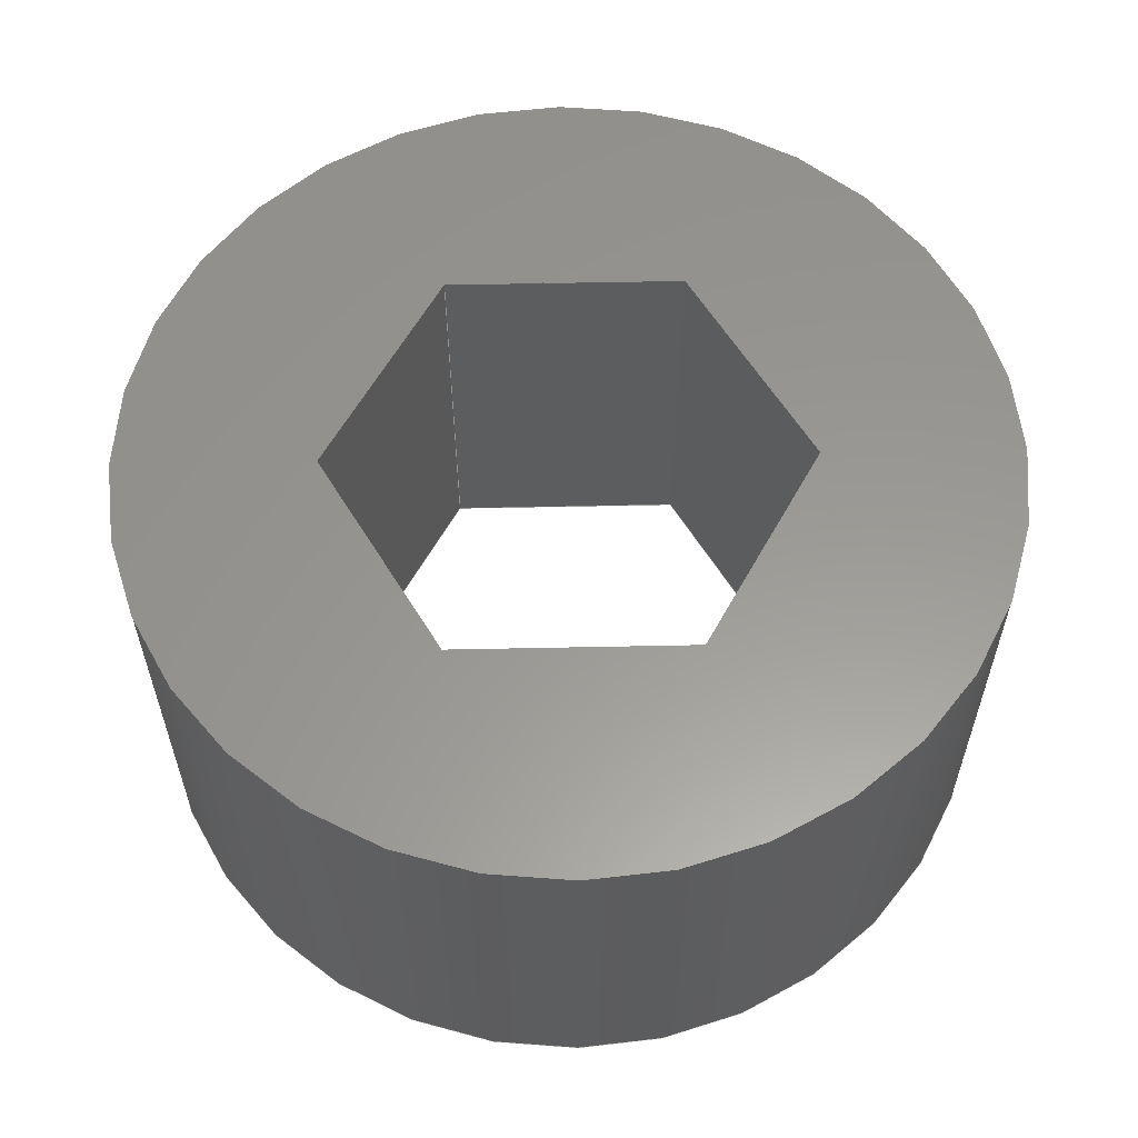
<metadata>
{"format":"step","ext":"step","renderer":"f3d","projection":"perspective","resolution":1024,"background":"white","views":[{"elev":59.1,"azim":178.8,"up":"+Z"}]}
</metadata>
<code>
ISO-10303-21;
DATA;
#1 = DIRECTION ( 'NONE',  ( 1, 0, -0 ) ) ;
#2 = AXIS2_PLACEMENT_3D ( 'NONE', #292, #290, #287 ) ;
#3 = FACE_OUTER_BOUND ( 'NONE', #212, .T. ) ;
#4 = ORIENTED_EDGE ( 'NONE', *, *, #102, .F. ) ;
#5 = DIRECTION ( 'NONE',  ( -0.5, 0.866, 0 ) ) ;
#6 = VECTOR ( 'NONE', #301, 39.37 ) ;
#7 = CARTESIAN_POINT ( 'NONE',  ( 0.2165, -7.085e-17, 0.375 ) ) ;
#8 = ADVANCED_FACE ( 'NONE', ( #209, #118 ), #241, .T. ) ;
#9 = EDGE_LOOP ( 'NONE', ( #280, #127, #122, #68, #299, #25 ) ) ;
#10 = LINE ( 'NONE', #7, #309 ) ;
#11 = DIRECTION ( 'NONE',  ( -1, 0, 0 ) ) ;
#12 = CIRCLE ( 'NONE', #78, 0.3937 ) ;
#13 = CARTESIAN_POINT ( 'NONE',  ( 0.1083, 0.1875, 0.375 ) ) ;
#14 = LINE ( 'NONE', #111, #63 ) ;
#15 =( NAMED_UNIT ( * ) SI_UNIT ( $, .STERADIAN. ) SOLID_ANGLE_UNIT ( ) );
#16 = DIRECTION ( 'NONE',  ( 0.5, 0.866, 0 ) ) ;
#17 = ORIENTED_EDGE ( 'NONE', *, *, #81, .F. ) ;
#18 = EDGE_CURVE ( 'NONE', #245, #121, #177, .T. ) ;
#19 = DIRECTION ( 'NONE',  ( 0, -0, -1 ) ) ;
#20 = VECTOR ( 'NONE', #151, 39.37 ) ;
#21 = VERTEX_POINT ( 'NONE', #188 ) ;
#22 = EDGE_CURVE ( 'NONE', #58, #266, #87, .T. ) ;
#23 = DIRECTION ( 'NONE',  ( 0.866, -0.5, 0 ) ) ;
#24 = ORIENTED_EDGE ( 'NONE', *, *, #260, .F. ) ;
#25 = ORIENTED_EDGE ( 'NONE', *, *, #275, .T. ) ;
#26 = VERTEX_POINT ( 'NONE', #300 ) ;
#27 = LINE ( 'NONE', #13, #206 ) ;
#28 = UNCERTAINTY_MEASURE_WITH_UNIT (LENGTH_MEASURE( 1e-05 ), #143, 'distance_accuracy_value', 'NONE');
#29 = DIRECTION ( 'NONE',  ( 0.5, -0.866, 0 ) ) ;
#30 = ORIENTED_EDGE ( 'NONE', *, *, #18, .T. ) ;
#31 = ADVANCED_FACE ( 'NONE', ( #297 ), #296, .T. ) ;
#32 = CARTESIAN_POINT ( 'NONE',  ( -0.2165, 3.211e-17, 0.375 ) ) ;
#33 = PRESENTATION_LAYER_ASSIGNMENT (  '', '', ( #278 ) ) ;
#34 = LINE ( 'NONE', #32, #119 ) ;
#35 =( NAMED_UNIT ( * ) PLANE_ANGLE_UNIT ( ) SI_UNIT ( $, .RADIAN. ) );
#36 = LINE ( 'NONE', #235, #229 ) ;
#37 =( CONVERSION_BASED_UNIT ( 'INCH', #59 ) LENGTH_UNIT ( ) NAMED_UNIT ( #202 ) );
#38 = DIRECTION ( 'NONE',  ( -0, -0, -1 ) ) ;
#39 = ORIENTED_EDGE ( 'NONE', *, *, #285, .F. ) ;
#40 = DIMENSIONAL_EXPONENTS ( 1, 0, 0, 0, 0, 0, 0 ) ;
#41 = DIRECTION ( 'NONE',  ( 0.5, 0.866, 0 ) ) ;
#42 = ORIENTED_EDGE ( 'NONE', *, *, #85, .F. ) ;
#43 = LINE ( 'NONE', #139, #153 ) ;
#44 = CIRCLE ( 'NONE', #302, 0.3937 ) ;
#45 = EDGE_LOOP ( 'NONE', ( #148 ) ) ;
#46 = VECTOR ( 'NONE', #75, 39.37 ) ;
#47 = CARTESIAN_POINT ( 'NONE',  ( -0.1083, -0.1875, 0 ) ) ;
#48 = ORIENTED_EDGE ( 'NONE', *, *, #149, .T. ) ;
#49 = ADVANCED_FACE ( 'NONE', ( #286 ), #282, .T. ) ;
#50 = CARTESIAN_POINT ( 'NONE',  ( 0.1083, -0.1875, 0 ) ) ;
#51 = DIRECTION ( 'NONE',  ( -0.5, -0.866, 0 ) ) ;
#52 = ORIENTED_EDGE ( 'NONE', *, *, #22, .F. ) ;
#53 = CARTESIAN_POINT ( 'NONE',  ( -0.1083, 0.1875, 0.375 ) ) ;
#54 = LINE ( 'NONE', #53, #279 ) ;
#55 = ORIENTED_EDGE ( 'NONE', *, *, #168, .F. ) ;
#56 = CARTESIAN_POINT ( 'NONE',  ( 0.2165, -7.085e-17, 0 ) ) ;
#57 = DIRECTION ( 'NONE',  ( -0, -0, -1 ) ) ;
#58 = VERTEX_POINT ( 'NONE', #262 ) ;
#59 = LENGTH_MEASURE_WITH_UNIT ( LENGTH_MEASURE( 0.0254 ), #84 );
#60 = CARTESIAN_POINT ( 'NONE',  ( 0.1083, -0.1875, 0.375 ) ) ;
#61 = ADVANCED_FACE ( 'NONE', ( #259, #250 ), #247, .F. ) ;
#62 = STYLED_ITEM ( 'NONE', ( #291 ), #181 ) ;
#63 = VECTOR ( 'NONE', #249, 39.37 ) ;
#64 = LINE ( 'NONE', #60, #195 ) ;
#65 = COLOUR_RGB ( '',0.251, 0.251, 0.251 ) ;
#66 = PLANE ( 'NONE',  #105 ) ;
#67 = DIRECTION ( 'NONE',  ( -0.5, -0.866, 0 ) ) ;
#68 = ORIENTED_EDGE ( 'NONE', *, *, #208, .T. ) ;
#69 = EDGE_LOOP ( 'NONE', ( #42 ) ) ;
#70 = ORIENTED_EDGE ( 'NONE', *, *, #147, .F. ) ;
#71 = ORIENTED_EDGE ( 'NONE', *, *, #275, .F. ) ;
#72 = PLANE ( 'NONE',  #100 ) ;
#73 = APPLICATION_CONTEXT ( 'automotive_design' ) ;
#74 = ORIENTED_EDGE ( 'NONE', *, *, #116, .F. ) ;
#75 = DIRECTION ( 'NONE',  ( -0.5, 0.866, 0 ) ) ;
#76 = CARTESIAN_POINT ( 'NONE',  ( 0.2165, -7.085e-17, 0 ) ) ;
#77 = ORIENTED_EDGE ( 'NONE', *, *, #150, .F. ) ;
#78 = AXIS2_PLACEMENT_3D ( 'NONE', #217, #194, #191 ) ;
#79 = LINE ( 'NONE', #76, #46 ) ;
#80 = EDGE_LOOP ( 'NONE', ( #77, #96, #145, #70, #307, #205 ) ) ;
#81 = EDGE_CURVE ( 'NONE', #21, #311, #240, .T. ) ;
#82 = DIRECTION ( 'NONE',  ( 0.5, -0.866, 0 ) ) ;
#83 = AXIS2_PLACEMENT_3D ( 'NONE', #199, #23, #16 ) ;
#84 =( LENGTH_UNIT ( ) NAMED_UNIT ( * ) SI_UNIT ( $, .METRE. ) );
#85 = EDGE_CURVE ( 'NONE', #196, #196, #12, .T. ) ;
#86 = CARTESIAN_POINT ( 'NONE',  ( 0.1083, 0.1875, 0.375 ) ) ;
#87 = LINE ( 'NONE', #238, #6 ) ;
#88 = PRODUCT_RELATED_PRODUCT_CATEGORY ( 'part', '', ( #252 ) ) ;
#89 = DIRECTION ( 'NONE',  ( 0, -1, 0 ) ) ;
#90 = ORIENTED_EDGE ( 'NONE', *, *, #150, .T. ) ;
#91 = CARTESIAN_POINT ( 'NONE',  ( -0.1083, -0.1875, 0.375 ) ) ;
#92 = SHAPE_DEFINITION_REPRESENTATION ( #200, #181 ) ;
#93 = MECHANICAL_DESIGN_GEOMETRIC_PRESENTATION_REPRESENTATION (  '', ( #278 ), #272 ) ;
#94 = CARTESIAN_POINT ( 'NONE',  ( -0.2165, 3.211e-17, 0 ) ) ;
#95 = APPLICATION_PROTOCOL_DEFINITION ( 'draft international standard', 'automotive_design', 1998, #310 ) ;
#96 = ORIENTED_EDGE ( 'NONE', *, *, #267, .F. ) ;
#97 = MANIFOLD_SOLID_BREP ( 'Boss-Extrude1', #234 ) ;
#98 = LINE ( 'NONE', #94, #210 ) ;
#99 = SURFACE_STYLE_FILL_AREA ( #243 ) ;
#100 = AXIS2_PLACEMENT_3D ( 'NONE', #123, #254, #67 ) ;
#101 = UNCERTAINTY_MEASURE_WITH_UNIT (LENGTH_MEASURE( 1e-05 ), #37, 'distance_accuracy_value', 'NONE');
#102 = EDGE_CURVE ( 'NONE', #311, #138, #98, .T. ) ;
#103 = PRODUCT_CONTEXT ( 'NONE', #73, 'mechanical' ) ;
#104 = VERTEX_POINT ( 'NONE', #189 ) ;
#105 = AXIS2_PLACEMENT_3D ( 'NONE', #86, #89, #19 ) ;
#106 = EDGE_CURVE ( 'NONE', #121, #104, #79, .T. ) ;
#107 = APPLICATION_PROTOCOL_DEFINITION ( 'draft international standard', 'automotive_design', 1998, #73 ) ;
#108 = ORIENTED_EDGE ( 'NONE', *, *, #267, .T. ) ;
#109 = CARTESIAN_POINT ( 'NONE',  ( 0.3937, 0, 0 ) ) ;
#110 =( NAMED_UNIT ( * ) SI_UNIT ( $, .STERADIAN. ) SOLID_ANGLE_UNIT ( ) );
#111 = CARTESIAN_POINT ( 'NONE',  ( 0.1083, 0.1875, 0.375 ) ) ;
#112 = CARTESIAN_POINT ( 'NONE',  ( -0.1083, 0.1875, 0 ) ) ;
#113 = DIMENSIONAL_EXPONENTS ( 1, 0, 0, 0, 0, 0, 0 ) ;
#114 = FACE_OUTER_BOUND ( 'NONE', #255, .T. ) ;
#115 = VERTEX_POINT ( 'NONE', #132 ) ;
#116 = EDGE_CURVE ( 'NONE', #167, #126, #64, .T. ) ;
#117 = AXIS2_PLACEMENT_3D ( 'NONE', #144, #124, #120 ) ;
#118 = FACE_BOUND ( 'NONE', #80, .T. ) ;
#119 = VECTOR ( 'NONE', #29, 39.37 ) ;
#120 = DIRECTION ( 'NONE',  ( 1, 0, 0 ) ) ;
#121 = VERTEX_POINT ( 'NONE', #56 ) ;
#122 = ORIENTED_EDGE ( 'NONE', *, *, #285, .T. ) ;
#123 = CARTESIAN_POINT ( 'NONE',  ( 0.1083, -0.1875, 0.375 ) ) ;
#124 = DIRECTION ( 'NONE',  ( 0, 0, 1 ) ) ;
#125 = EDGE_CURVE ( 'NONE', #58, #21, #54, .T. ) ;
#126 = VERTEX_POINT ( 'NONE', #50 ) ;
#127 = ORIENTED_EDGE ( 'NONE', *, *, #106, .T. ) ;
#128 =( NAMED_UNIT ( * ) PLANE_ANGLE_UNIT ( ) SI_UNIT ( $, .RADIAN. ) );
#129 = PRESENTATION_LAYER_ASSIGNMENT (  '', '', ( #62 ) ) ;
#130 = CARTESIAN_POINT ( 'NONE',  ( -0.2165, 3.211e-17, 0 ) ) ;
#131 = LINE ( 'NONE', #225, #162 ) ;
#132 = CARTESIAN_POINT ( 'NONE',  ( 0.3937, 0, 0.375 ) ) ;
#133 = CYLINDRICAL_SURFACE ( 'NONE', #213, 0.3937 ) ;
#134 = CARTESIAN_POINT ( 'NONE',  ( -0.1083, -0.1875, 0.375 ) ) ;
#135 = ORIENTED_EDGE ( 'NONE', *, *, #116, .T. ) ;
#136 =( GEOMETRIC_REPRESENTATION_CONTEXT ( 3 ) GLOBAL_UNCERTAINTY_ASSIGNED_CONTEXT ( ( #101 ) ) GLOBAL_UNIT_ASSIGNED_CONTEXT ( ( #37, #35, #15 ) ) REPRESENTATION_CONTEXT ( 'NONE', 'WORKASPACE' ) );
#137 = CARTESIAN_POINT ( 'NONE',  ( 0, 0, 0.375 ) ) ;
#138 = VERTEX_POINT ( 'NONE', #47 ) ;
#139 = CARTESIAN_POINT ( 'NONE',  ( -0.1083, 0.1875, 0 ) ) ;
#140 = ORIENTED_EDGE ( 'NONE', *, *, #18, .F. ) ;
#141 = AXIS2_PLACEMENT_3D ( 'NONE', #246, #244, #242 ) ;
#142 = UNCERTAINTY_MEASURE_WITH_UNIT (LENGTH_MEASURE( 1e-05 ), #232, 'distance_accuracy_value', 'NONE');
#143 =( CONVERSION_BASED_UNIT ( 'INCH', #146 ) LENGTH_UNIT ( ) NAMED_UNIT ( #40 ) );
#144 = CARTESIAN_POINT ( 'NONE',  ( 0, 0, 0 ) ) ;
#145 = ORIENTED_EDGE ( 'NONE', *, *, #258, .F. ) ;
#146 = LENGTH_MEASURE_WITH_UNIT ( LENGTH_MEASURE( 0.0254 ), #165 );
#147 = EDGE_CURVE ( 'NONE', #21, #180, #34, .T. ) ;
#148 = ORIENTED_EDGE ( 'NONE', *, *, #85, .T. ) ;
#149 = EDGE_CURVE ( 'NONE', #26, #58, #27, .T. ) ;
#150 = EDGE_CURVE ( 'NONE', #245, #26, #10, .T. ) ;
#151 = DIRECTION ( 'NONE',  ( 0.5, 0.866, 0 ) ) ;
#152 = DIRECTION ( 'NONE',  ( 1, 3.154e-16, 0 ) ) ;
#153 = VECTOR ( 'NONE', #174, 39.37 ) ;
#154 = ADVANCED_FACE ( 'NONE', ( #3 ), #66, .T. ) ;
#155 = CARTESIAN_POINT ( 'NONE',  ( 0.1083, -0.1875, 0 ) ) ;
#156 = CARTESIAN_POINT ( 'NONE',  ( 0, 0, 0.375 ) ) ;
#157 = ORIENTED_EDGE ( 'NONE', *, *, #284, .T. ) ;
#158 = AXIS2_PLACEMENT_3D ( 'NONE', #269, #265, #264 ) ;
#159 = DIRECTION ( 'NONE',  ( 0, 0, 1 ) ) ;
#160 = DIRECTION ( 'NONE',  ( 1, 0, 0 ) ) ;
#161 = ORIENTED_EDGE ( 'NONE', *, *, #208, .F. ) ;
#162 = VECTOR ( 'NONE', #41, 39.37 ) ;
#163 = FACE_OUTER_BOUND ( 'NONE', #227, .T. ) ;
#164 = ORIENTED_EDGE ( 'NONE', *, *, #258, .T. ) ;
#165 =( LENGTH_UNIT ( ) NAMED_UNIT ( * ) SI_UNIT ( $, .METRE. ) );
#166 = CARTESIAN_POINT ( 'NONE',  ( -0.1083, -0.1875, 0.375 ) ) ;
#167 = VERTEX_POINT ( 'NONE', #308 ) ;
#168 = EDGE_CURVE ( 'NONE', #180, #138, #251, .T. ) ;
#169 = PRESENTATION_STYLE_ASSIGNMENT (( #171 ) ) ;
#170 = ORIENTED_EDGE ( 'NONE', *, *, #260, .T. ) ;
#171 = SURFACE_STYLE_USAGE ( .BOTH. , #172 ) ;
#172 = SURFACE_SIDE_STYLE ('',( #182 ) ) ;
#173 = LINE ( 'NONE', #155, #20 ) ;
#174 = DIRECTION ( 'NONE',  ( -0.5, -0.866, 0 ) ) ;
#175 = DIRECTION ( 'NONE',  ( -1, 0, 0 ) ) ;
#176 = DIRECTION ( 'NONE',  ( -1, 0, 0 ) ) ;
#177 = LINE ( 'NONE', #179, #226 ) ;
#178 = ORIENTED_EDGE ( 'NONE', *, *, #294, .F. ) ;
#179 = CARTESIAN_POINT ( 'NONE',  ( 0.2165, -7.085e-17, 0.375 ) ) ;
#180 = VERTEX_POINT ( 'NONE', #134 ) ;
#181 = ADVANCED_BREP_SHAPE_REPRESENTATION ( 'am-3947-375 375H x 375IN Spacer', ( #97, #117 ), #136 ) ;
#182 = SURFACE_STYLE_FILL_AREA ( #183 ) ;
#183 = FILL_AREA_STYLE ('',( #185 ) ) ;
#184 = COLOUR_RGB ( '',0.251, 0.251, 0.251 ) ;
#185 = FILL_AREA_STYLE_COLOUR ( '', #65 ) ;
#186 = VECTOR ( 'NONE', #175, 39.37 ) ;
#187 = FILL_AREA_STYLE_COLOUR ( '', #184 ) ;
#188 = CARTESIAN_POINT ( 'NONE',  ( -0.2165, 3.211e-17, 0.375 ) ) ;
#189 = CARTESIAN_POINT ( 'NONE',  ( 0.1083, 0.1875, 0 ) ) ;
#190 =( NAMED_UNIT ( * ) SI_UNIT ( $, .STERADIAN. ) SOLID_ANGLE_UNIT ( ) );
#191 = DIRECTION ( 'NONE',  ( 1, 0, 0 ) ) ;
#192 = ORIENTED_EDGE ( 'NONE', *, *, #284, .F. ) ;
#193 = PRODUCT_DEFINITION ( 'UNKNOWN', '', #289, #214 ) ;
#194 = DIRECTION ( 'NONE',  ( 0, 0, 1 ) ) ;
#195 = VECTOR ( 'NONE', #57, 39.37 ) ;
#196 = VERTEX_POINT ( 'NONE', #109 ) ;
#197 = ADVANCED_FACE ( 'NONE', ( #163, #207 ), #133, .T. ) ;
#198 = CARTESIAN_POINT ( 'NONE',  ( 0.1083, 0.1875, 0 ) ) ;
#199 = CARTESIAN_POINT ( 'NONE',  ( -0.1083, 0.1875, 0.375 ) ) ;
#200 = PRODUCT_DEFINITION_SHAPE ( 'NONE', 'NONE',  #193 ) ;
#201 = EDGE_LOOP ( 'NONE', ( #178, #74, #108, #30 ) ) ;
#202 = DIMENSIONAL_EXPONENTS ( 1, 0, 0, 0, 0, 0, 0 ) ;
#203 = FACE_OUTER_BOUND ( 'NONE', #201, .T. ) ;
#204 = ORIENTED_EDGE ( 'NONE', *, *, #22, .T. ) ;
#205 = ORIENTED_EDGE ( 'NONE', *, *, #149, .F. ) ;
#206 = VECTOR ( 'NONE', #11, 39.37 ) ;
#207 = FACE_OUTER_BOUND ( 'NONE', #45, .T. ) ;
#208 = EDGE_CURVE ( 'NONE', #266, #311, #43, .T. ) ;
#209 = FACE_OUTER_BOUND ( 'NONE', #218, .T. ) ;
#210 = VECTOR ( 'NONE', #82, 39.37 ) ;
#211 =( NAMED_UNIT ( * ) PLANE_ANGLE_UNIT ( ) SI_UNIT ( $, .RADIAN. ) );
#212 = EDGE_LOOP ( 'NONE', ( #39, #192, #48, #204 ) ) ;
#213 = AXIS2_PLACEMENT_3D ( 'NONE', #137, #231, #176 ) ;
#214 = PRODUCT_DEFINITION_CONTEXT ( 'detailed design', #310, 'design' ) ;
#215 = ORIENTED_EDGE ( 'NONE', *, *, #168, .T. ) ;
#216 = VECTOR ( 'NONE', #38, 39.37 ) ;
#217 = CARTESIAN_POINT ( 'NONE',  ( 0, 0, 0 ) ) ;
#218 = EDGE_LOOP ( 'NONE', ( #170 ) ) ;
#219 = DIRECTION ( 'NONE',  ( -0, -0, -1 ) ) ;
#220 = AXIS2_PLACEMENT_3D ( 'NONE', #233, #159, #1 ) ;
#221 = DIRECTION ( 'NONE',  ( -1, -3.154e-16, 0 ) ) ;
#222 = LINE ( 'NONE', #166, #270 ) ;
#223 = LINE ( 'NONE', #198, #186 ) ;
#224 = ADVANCED_FACE ( 'NONE', ( #114 ), #261, .T. ) ;
#225 = CARTESIAN_POINT ( 'NONE',  ( 0.1083, -0.1875, 0.375 ) ) ;
#226 = VECTOR ( 'NONE', #306, 39.37 ) ;
#227 = EDGE_LOOP ( 'NONE', ( #24 ) ) ;
#228 = EDGE_LOOP ( 'NONE', ( #295, #140, #90, #157 ) ) ;
#229 = VECTOR ( 'NONE', #304, 39.37 ) ;
#230 = AXIS2_PLACEMENT_3D ( 'NONE', #273, #268, #221 ) ;
#231 = DIRECTION ( 'NONE',  ( -0, -0, -1 ) ) ;
#232 =( CONVERSION_BASED_UNIT ( 'INCH', #239 ) LENGTH_UNIT ( ) NAMED_UNIT ( #113 ) );
#233 = CARTESIAN_POINT ( 'NONE',  ( 0, 0, 0.375 ) ) ;
#234 = CLOSED_SHELL ( 'NONE', ( #8, #61, #197, #236, #49, #154, #224, #31, #276 ) ) ;
#235 = CARTESIAN_POINT ( 'NONE',  ( -0.1083, -0.1875, 0 ) ) ;
#236 = ADVANCED_FACE ( 'NONE', ( #203 ), #72, .T. ) ;
#237 = CARTESIAN_POINT ( 'NONE',  ( -0.2165, 3.211e-17, 0.375 ) ) ;
#238 = CARTESIAN_POINT ( 'NONE',  ( -0.1083, 0.1875, 0.375 ) ) ;
#239 = LENGTH_MEASURE_WITH_UNIT ( LENGTH_MEASURE( 0.0254 ), #263 );
#240 = LINE ( 'NONE', #237, #271 ) ;
#241 = PLANE ( 'NONE',  #220 ) ;
#242 = DIRECTION ( 'NONE',  ( 1, 0, -0 ) ) ;
#243 = FILL_AREA_STYLE ('',( #187 ) ) ;
#244 = DIRECTION ( 'NONE',  ( 0, 0, 1 ) ) ;
#245 = VERTEX_POINT ( 'NONE', #277 ) ;
#246 = CARTESIAN_POINT ( 'NONE',  ( 0, 0, 0 ) ) ;
#247 = PLANE ( 'NONE',  #141 ) ;
#248 =( GEOMETRIC_REPRESENTATION_CONTEXT ( 3 ) GLOBAL_UNCERTAINTY_ASSIGNED_CONTEXT ( ( #142 ) ) GLOBAL_UNIT_ASSIGNED_CONTEXT ( ( #232, #211, #190 ) ) REPRESENTATION_CONTEXT ( 'NONE', 'WORKASPACE' ) );
#249 = DIRECTION ( 'NONE',  ( -0, -0, -1 ) ) ;
#250 = FACE_BOUND ( 'NONE', #9, .T. ) ;
#251 = LINE ( 'NONE', #91, #216 ) ;
#252 = PRODUCT ( 'am-3947-375 375H x 375IN Spacer', 'am-3947-375 375H x 375IN Spacer', '', ( #103 ) ) ;
#253 = ORIENTED_EDGE ( 'NONE', *, *, #125, .T. ) ;
#254 = DIRECTION ( 'NONE',  ( -0.866, 0.5, 0 ) ) ;
#255 = EDGE_LOOP ( 'NONE', ( #161, #52, #253, #256 ) ) ;
#256 = ORIENTED_EDGE ( 'NONE', *, *, #81, .T. ) ;
#257 = EDGE_LOOP ( 'NONE', ( #4, #17, #283, #215 ) ) ;
#258 = EDGE_CURVE ( 'NONE', #180, #167, #222, .T. ) ;
#259 = FACE_OUTER_BOUND ( 'NONE', #69, .T. ) ;
#260 = EDGE_CURVE ( 'NONE', #115, #115, #44, .T. ) ;
#261 = PLANE ( 'NONE',  #83 ) ;
#262 = CARTESIAN_POINT ( 'NONE',  ( -0.1083, 0.1875, 0.375 ) ) ;
#263 =( LENGTH_UNIT ( ) NAMED_UNIT ( * ) SI_UNIT ( $, .METRE. ) );
#264 = DIRECTION ( 'NONE',  ( 0.5, -0.866, 0 ) ) ;
#265 = DIRECTION ( 'NONE',  ( -0.866, -0.5, 0 ) ) ;
#266 = VERTEX_POINT ( 'NONE', #112 ) ;
#267 = EDGE_CURVE ( 'NONE', #167, #245, #131, .T. ) ;
#268 = DIRECTION ( 'NONE',  ( -3.154e-16, 1, 0 ) ) ;
#269 = CARTESIAN_POINT ( 'NONE',  ( 0.2165, -7.085e-17, 0.375 ) ) ;
#270 = VECTOR ( 'NONE', #152, 39.37 ) ;
#271 = VECTOR ( 'NONE', #219, 39.37 ) ;
#272 =( GEOMETRIC_REPRESENTATION_CONTEXT ( 3 ) GLOBAL_UNCERTAINTY_ASSIGNED_CONTEXT ( ( #28 ) ) GLOBAL_UNIT_ASSIGNED_CONTEXT ( ( #143, #128, #110 ) ) REPRESENTATION_CONTEXT ( 'NONE', 'WORKASPACE' ) );
#273 = CARTESIAN_POINT ( 'NONE',  ( -0.1083, -0.1875, 0.375 ) ) ;
#274 = PLANE ( 'NONE',  #230 ) ;
#275 = EDGE_CURVE ( 'NONE', #138, #126, #36, .T. ) ;
#276 = ADVANCED_FACE ( 'NONE', ( #303 ), #274, .T. ) ;
#277 = CARTESIAN_POINT ( 'NONE',  ( 0.2165, -7.085e-17, 0.375 ) ) ;
#278 = STYLED_ITEM ( 'NONE', ( #169 ), #97 ) ;
#279 = VECTOR ( 'NONE', #51, 39.37 ) ;
#280 = ORIENTED_EDGE ( 'NONE', *, *, #294, .T. ) ;
#281 = DIRECTION ( 'NONE',  ( 0, 0, 1 ) ) ;
#282 = PLANE ( 'NONE',  #158 ) ;
#283 = ORIENTED_EDGE ( 'NONE', *, *, #147, .T. ) ;
#284 = EDGE_CURVE ( 'NONE', #26, #104, #14, .T. ) ;
#285 = EDGE_CURVE ( 'NONE', #104, #266, #223, .T. ) ;
#286 = FACE_OUTER_BOUND ( 'NONE', #228, .T. ) ;
#287 = DIRECTION ( 'NONE',  ( -0.5, 0.866, 0 ) ) ;
#288 = EDGE_LOOP ( 'NONE', ( #71, #55, #164, #135 ) ) ;
#289 = PRODUCT_DEFINITION_FORMATION_WITH_SPECIFIED_SOURCE ( 'ANY', '', #252, .NOT_KNOWN. ) ;
#290 = DIRECTION ( 'NONE',  ( 0.866, 0.5, -0 ) ) ;
#291 = PRESENTATION_STYLE_ASSIGNMENT (( #293 ) ) ;
#292 = CARTESIAN_POINT ( 'NONE',  ( -0.2165, 3.211e-17, 0.375 ) ) ;
#293 = SURFACE_STYLE_USAGE ( .BOTH. , #298 ) ;
#294 = EDGE_CURVE ( 'NONE', #126, #121, #173, .T. ) ;
#295 = ORIENTED_EDGE ( 'NONE', *, *, #106, .F. ) ;
#296 = PLANE ( 'NONE',  #2 ) ;
#297 = FACE_OUTER_BOUND ( 'NONE', #257, .T. ) ;
#298 = SURFACE_SIDE_STYLE ('',( #99 ) ) ;
#299 = ORIENTED_EDGE ( 'NONE', *, *, #102, .T. ) ;
#300 = CARTESIAN_POINT ( 'NONE',  ( 0.1083, 0.1875, 0.375 ) ) ;
#301 = DIRECTION ( 'NONE',  ( -0, -0, -1 ) ) ;
#302 = AXIS2_PLACEMENT_3D ( 'NONE', #156, #281, #160 ) ;
#303 = FACE_OUTER_BOUND ( 'NONE', #288, .T. ) ;
#304 = DIRECTION ( 'NONE',  ( 1, 3.154e-16, 0 ) ) ;
#305 = MECHANICAL_DESIGN_GEOMETRIC_PRESENTATION_REPRESENTATION (  '', ( #62 ), #248 ) ;
#306 = DIRECTION ( 'NONE',  ( -0, -0, -1 ) ) ;
#307 = ORIENTED_EDGE ( 'NONE', *, *, #125, .F. ) ;
#308 = CARTESIAN_POINT ( 'NONE',  ( 0.1083, -0.1875, 0.375 ) ) ;
#309 = VECTOR ( 'NONE', #5, 39.37 ) ;
#310 = APPLICATION_CONTEXT ( 'automotive_design' ) ;
#311 = VERTEX_POINT ( 'NONE', #130 ) ;
ENDSEC;
END-ISO-10303-21;

</code>
